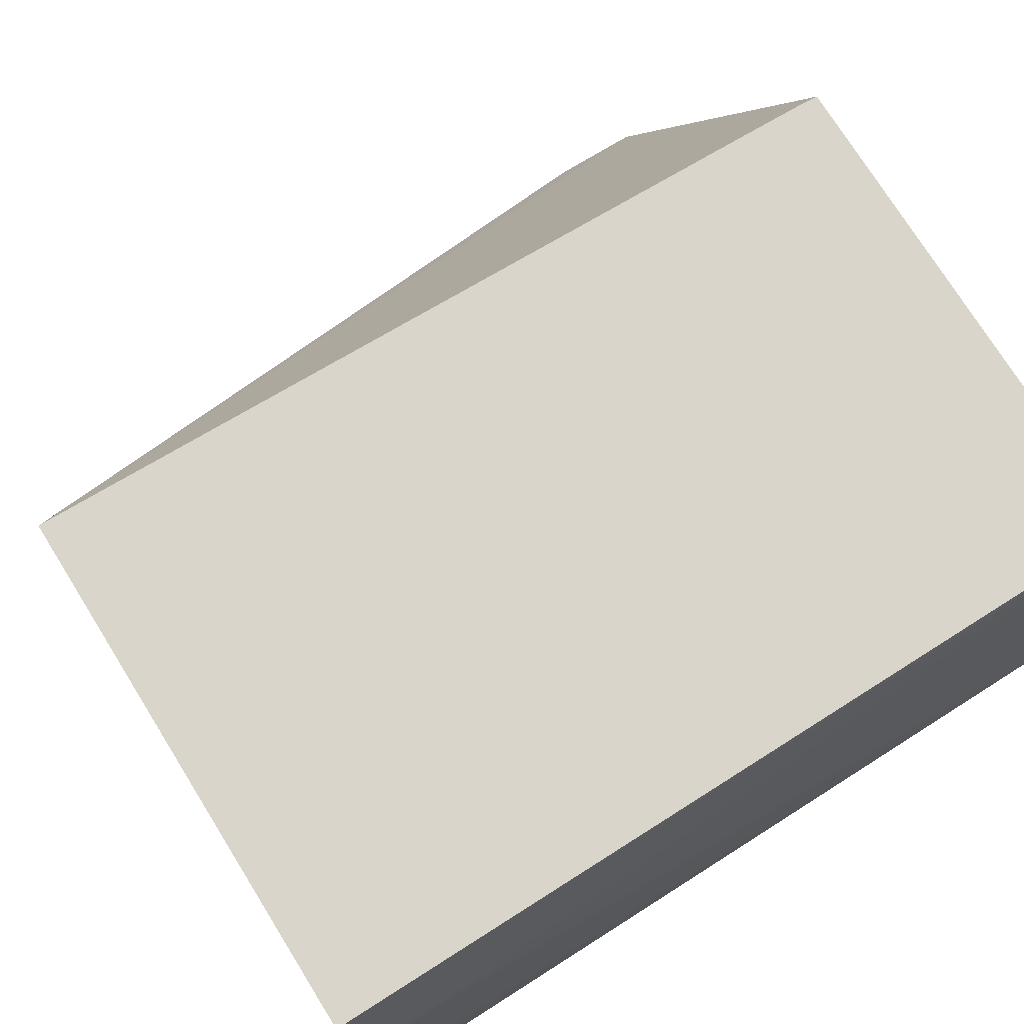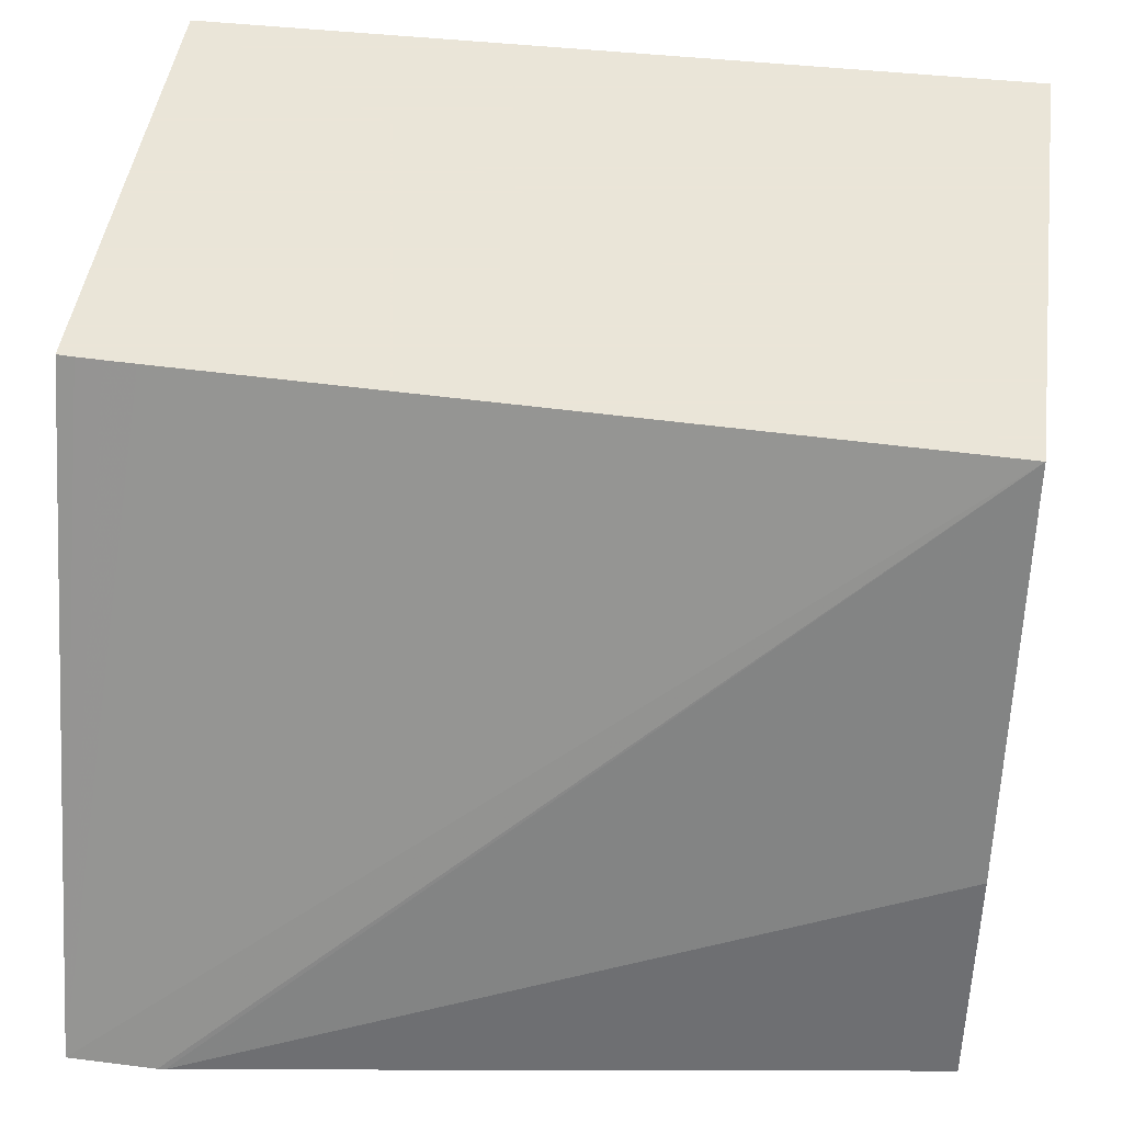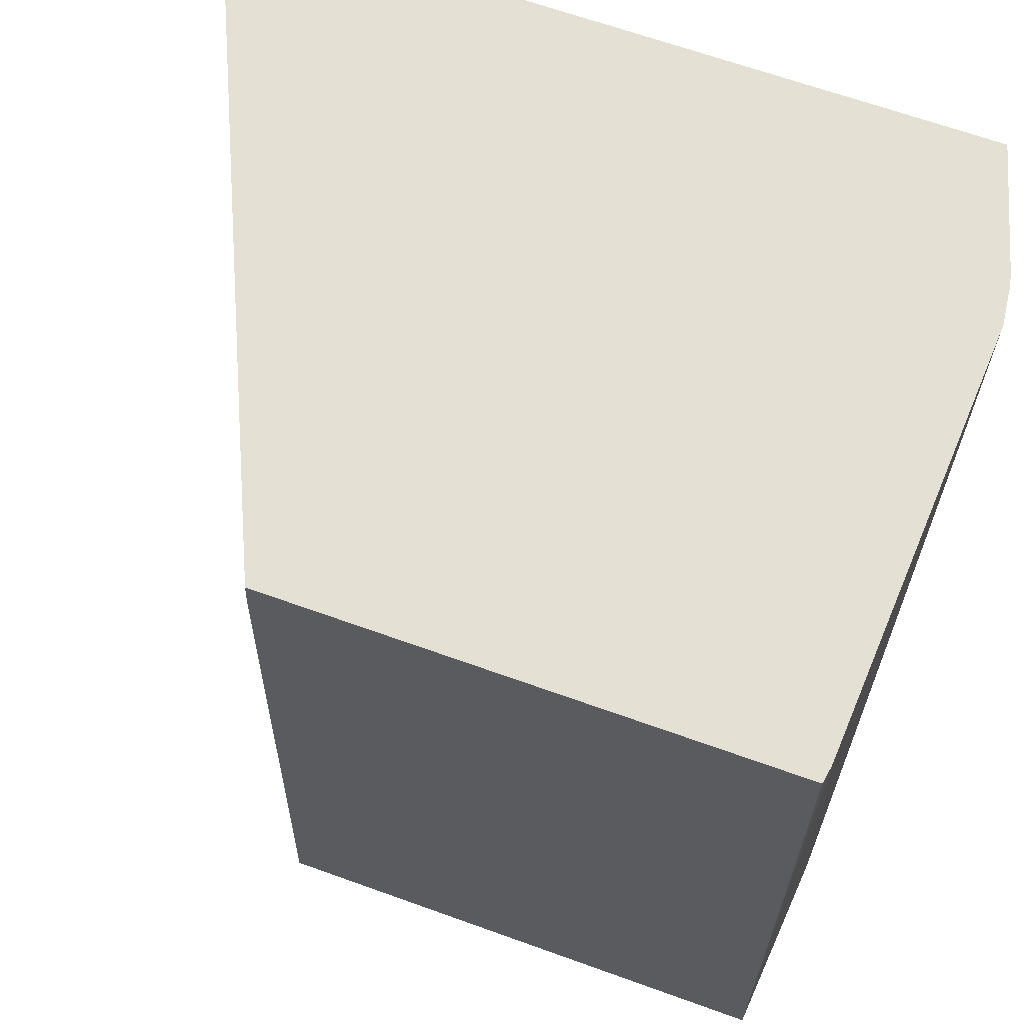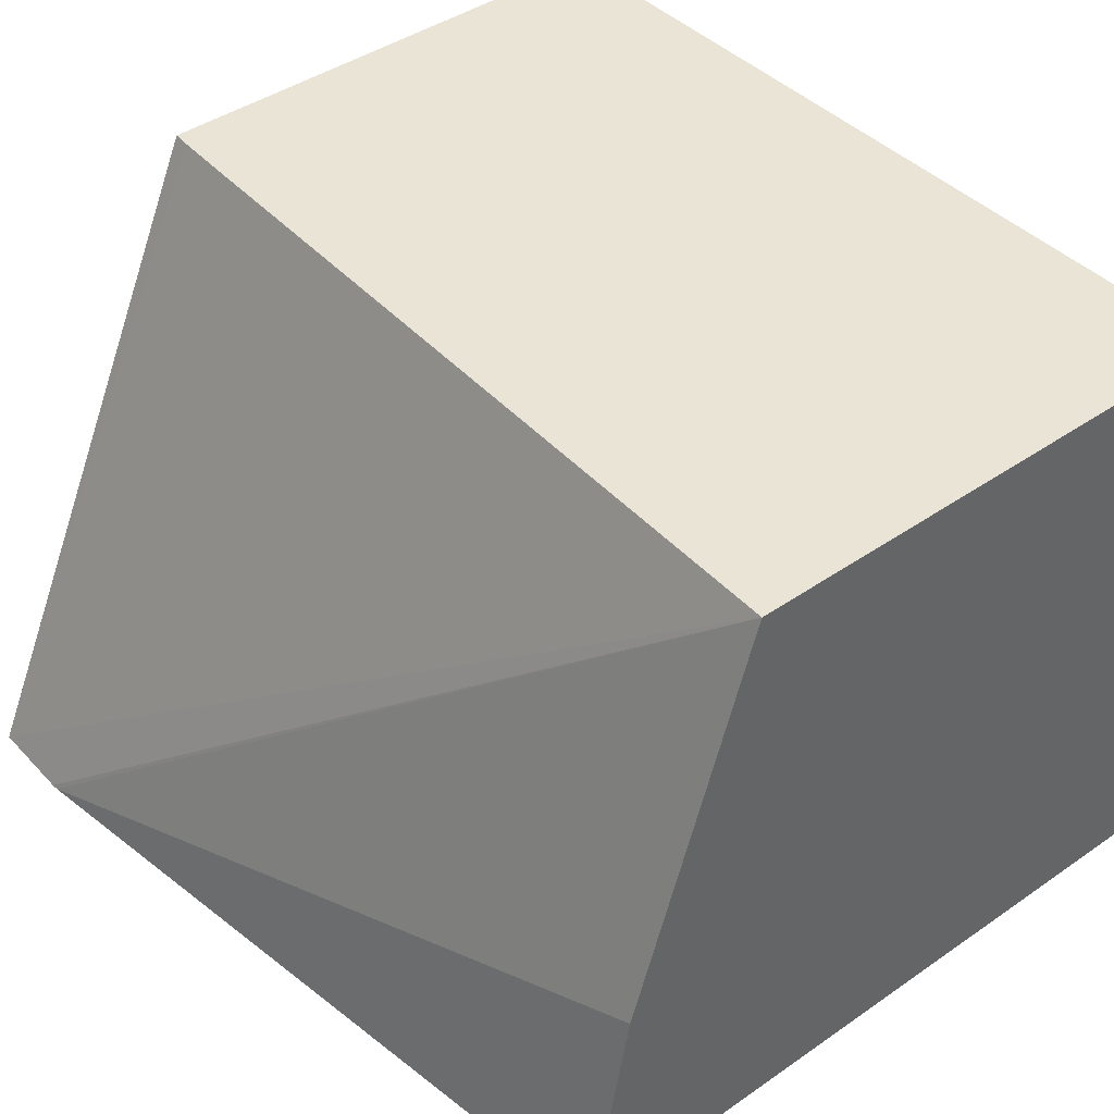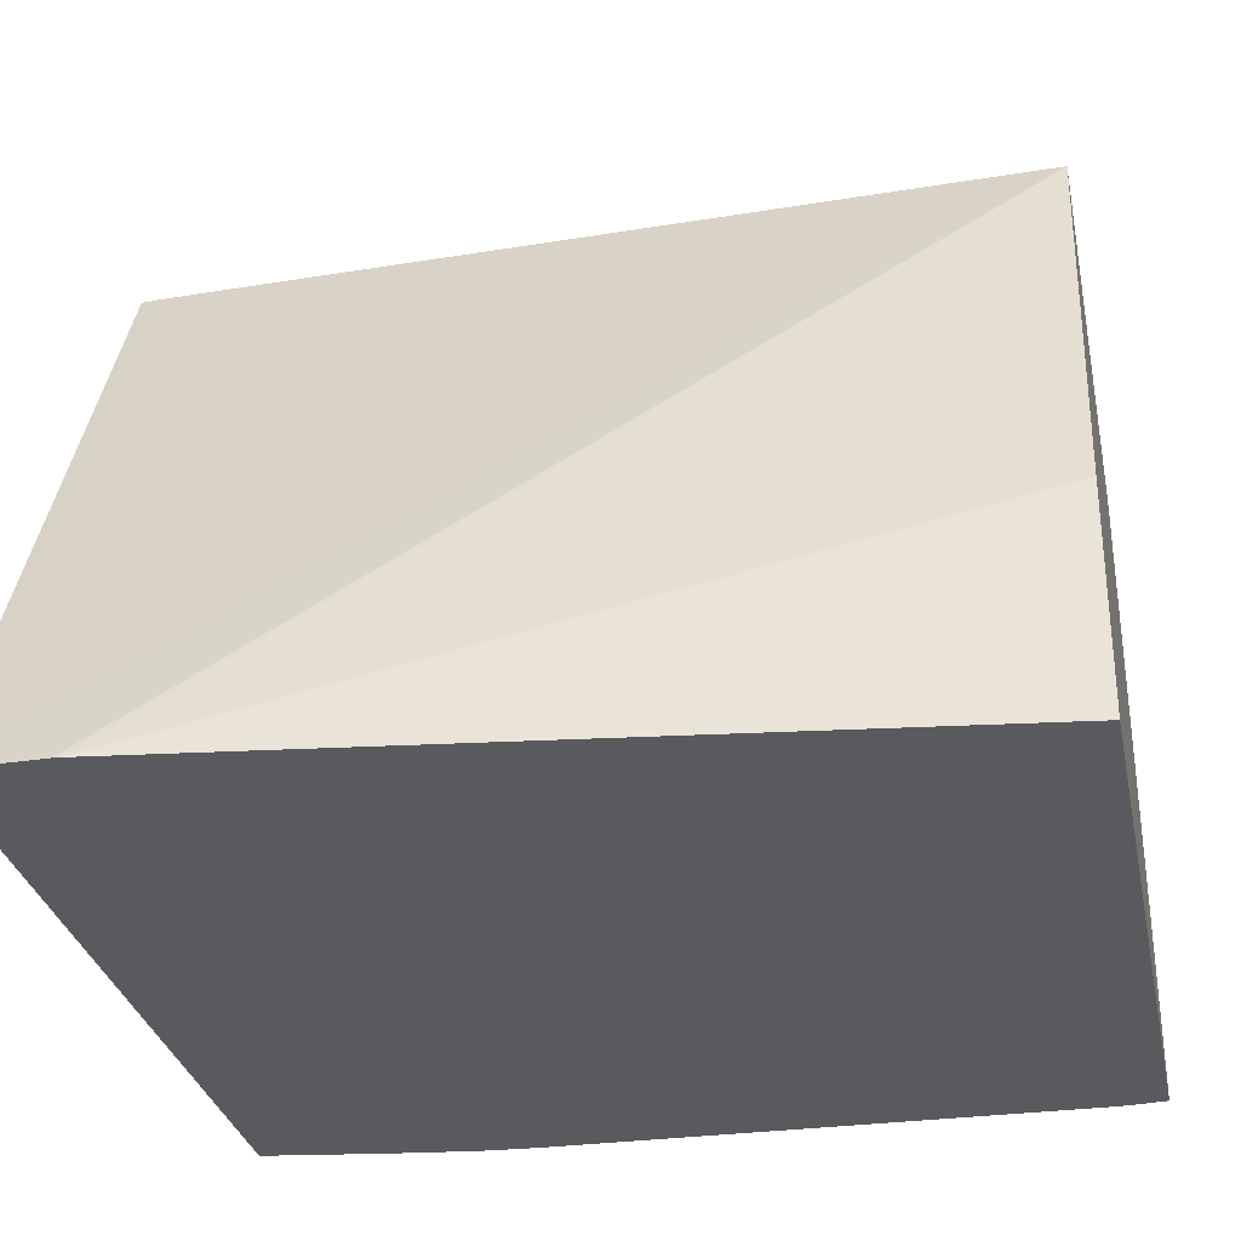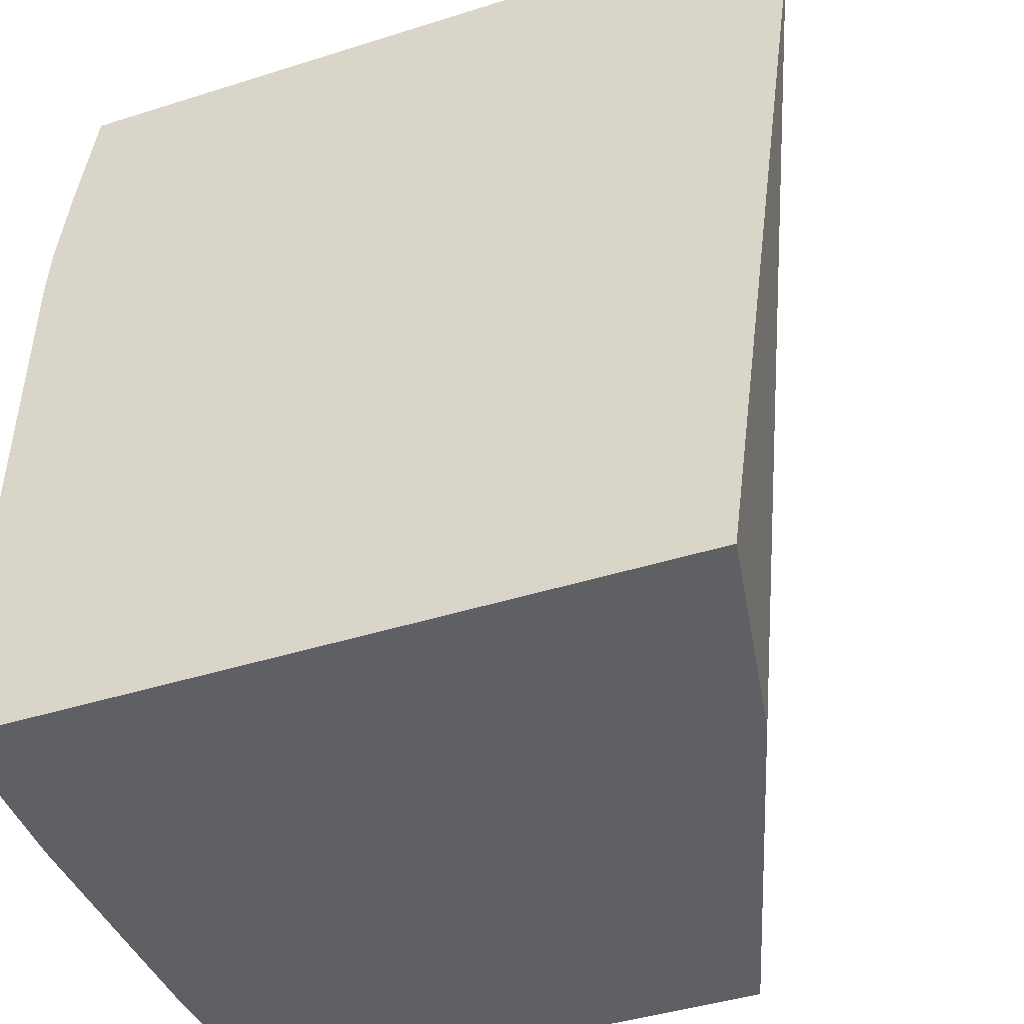
<metadata>
{"format":"obj","ext":"obj","renderer":"f3d","projection":"perspective","resolution":1024,"background":"white","views":[{"elev":74.6,"azim":58.1,"up":"+Z"},{"elev":45.5,"azim":-82.3,"up":"+Z"},{"elev":65.8,"azim":19.9,"up":"+Y"},{"elev":42.6,"azim":-39.6,"up":"+Z"},{"elev":-31.4,"azim":-78.3,"up":"+Z"},{"elev":-43.5,"azim":-159.6,"up":"+Y"}]}
</metadata>
<code>
v 0.08823 -0.003432 0.03079
v 0.08827 0.001003 0.03079
v 0.08825 -0.003799 0.03079
v 0.1014 -0.04071 0.06239
v 0.1023 -0.00259 0.06239
v 0.1024 -0.001051 0.06239
v 0.1024 -0.0001406 0.06239
v 0.1024 0.0001616 0.06239
v 0.1025 0.001003 0.06239
v 0.1265 0.001003 0.03079
v 0.09315 -0.04071 0.03079
v 0.09526 -0.04071 0.0424
v 0.1278 -0.04071 0.06239
v 0.1274 0.001003 0.06239
v 0.1283 0.001003 0.03699
v 0.1274 -0.004787 0.03079
v 0.1283 -0.04071 0.03079
v 0.1283 -0.04071 0.05327
v 0.1285 -0.03891 0.05327
v 0.1276 0.001003 0.06136
v 0.1276 0.001003 0.06159
v 0.1275 0.001003 0.06198
v 0.1285 0.001003 0.0377
v 0.128 -0.009164 0.03079
v 0.1283 -0.04071 0.03082
v 0.1285 -0.03891 0.03079
v 0.1286 -0.04071 0.03975
v 0.1287 -0.03891 0.03975
v 0.1288 -0.0362 0.03975
v 0.1288 -0.006461 0.03975
v 0.1288 0.001003 0.03975
v 0.1285 -0.0362 0.05327
v 0.1281 -0.01187 0.03079
v 0.1284 -0.04071 0.03164
v 0.1286 -0.03891 0.03164
v 0.1285 -0.03807 0.03079
f 1 2 10
f 1 10 16
f 1 16 24
f 1 24 33
f 1 33 36
f 1 36 26
f 1 26 17
f 1 17 11
f 1 11 3
f 1 3 4
f 1 4 2
f 2 5 6
f 2 6 7
f 2 7 8
f 2 8 9
f 2 9 14
f 2 14 22
f 2 22 21
f 2 21 20
f 2 20 31
f 2 31 23
f 2 23 15
f 2 15 10
f 2 4 5
f 3 11 12
f 3 12 4
f 4 12 11
f 4 11 17
f 4 17 25
f 4 25 34
f 4 34 27
f 4 27 18
f 4 18 13
f 4 13 14
f 4 14 9
f 4 9 8
f 4 8 7
f 4 7 6
f 4 6 5
f 10 15 16
f 13 18 19
f 13 19 20
f 13 20 21
f 13 21 22
f 13 22 14
f 15 23 24
f 15 24 16
f 17 26 25
f 18 27 19
f 19 28 29
f 19 29 30
f 19 30 31
f 19 31 32
f 19 32 20
f 19 27 28
f 20 32 31
f 23 31 33
f 23 33 24
f 25 26 35
f 25 35 34
f 26 36 35
f 27 34 35
f 27 35 28
f 28 35 29
f 29 35 30
f 30 35 31
f 31 35 36
f 31 36 33

</code>
